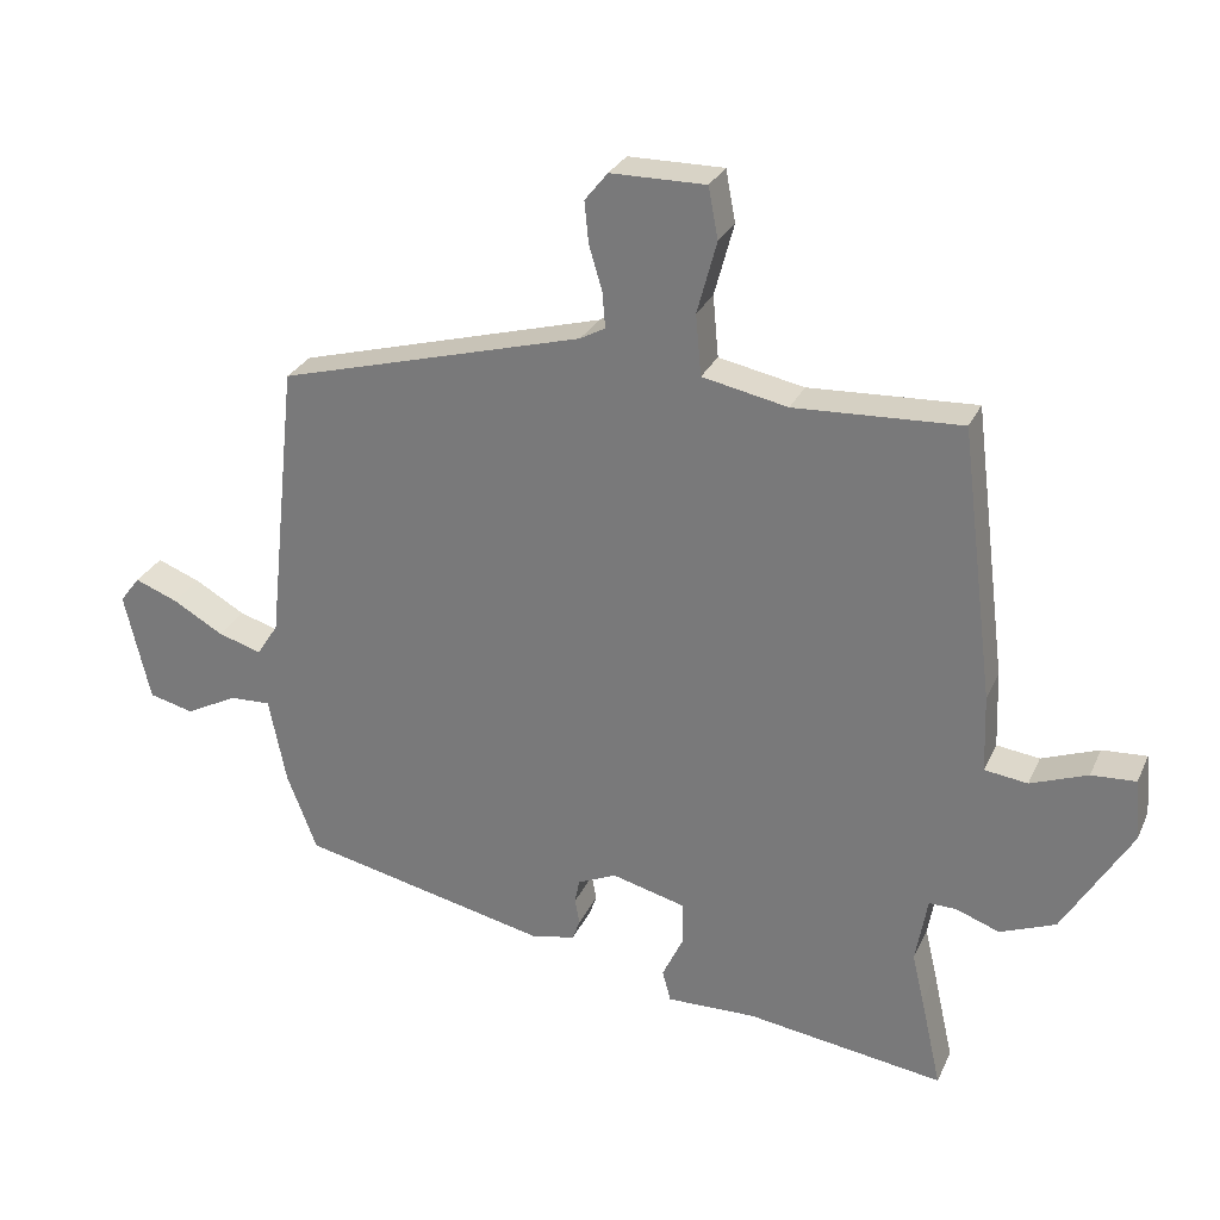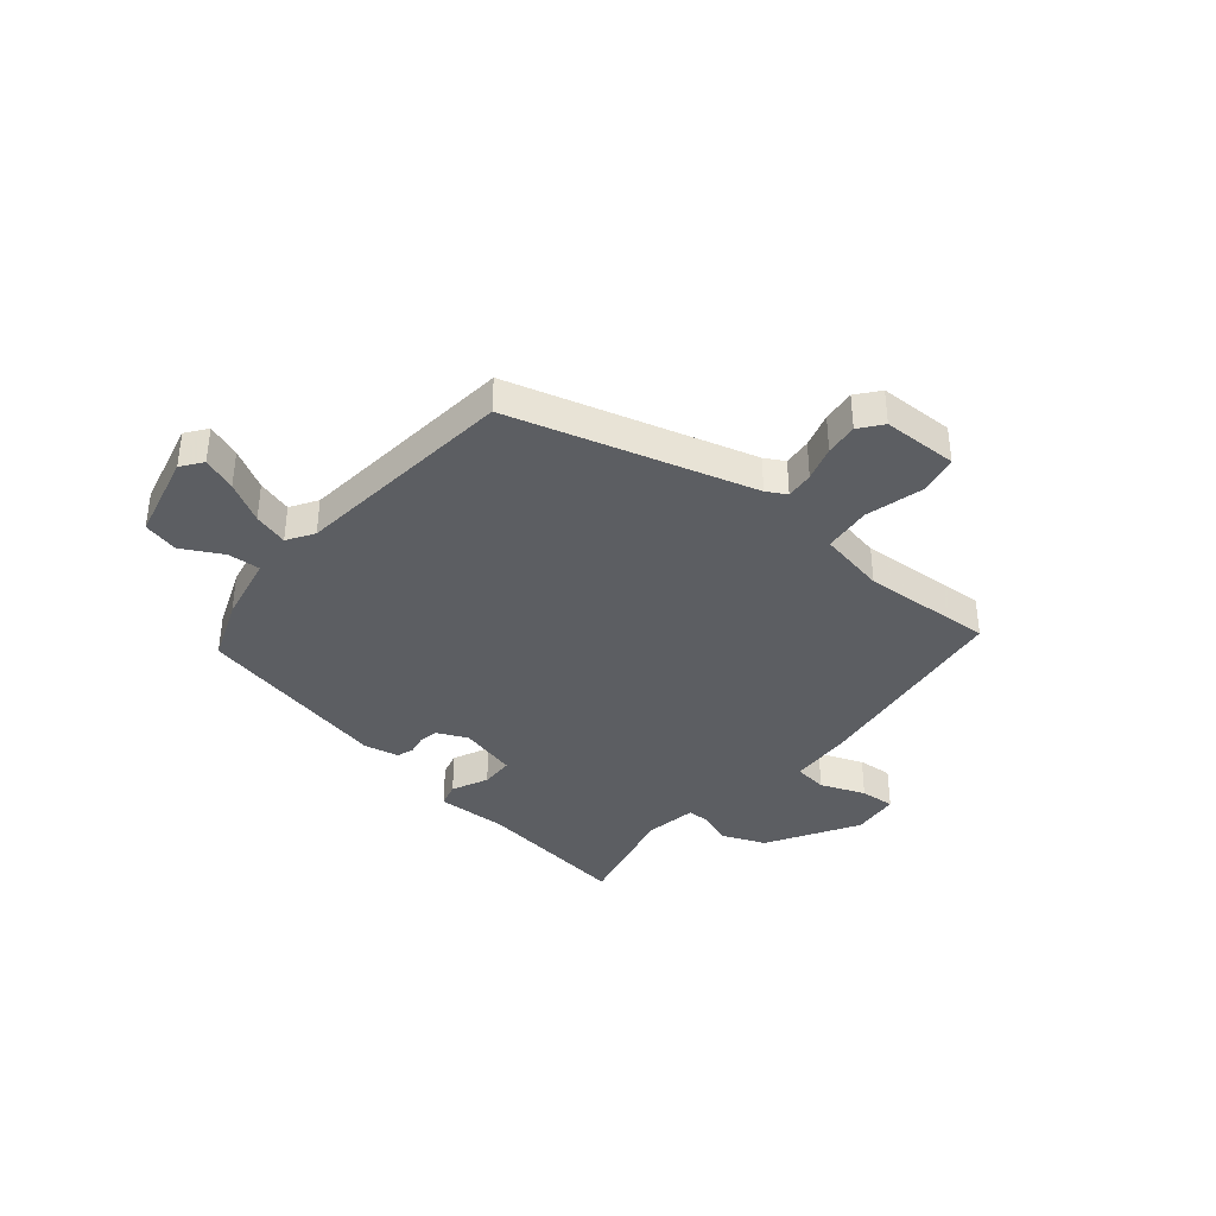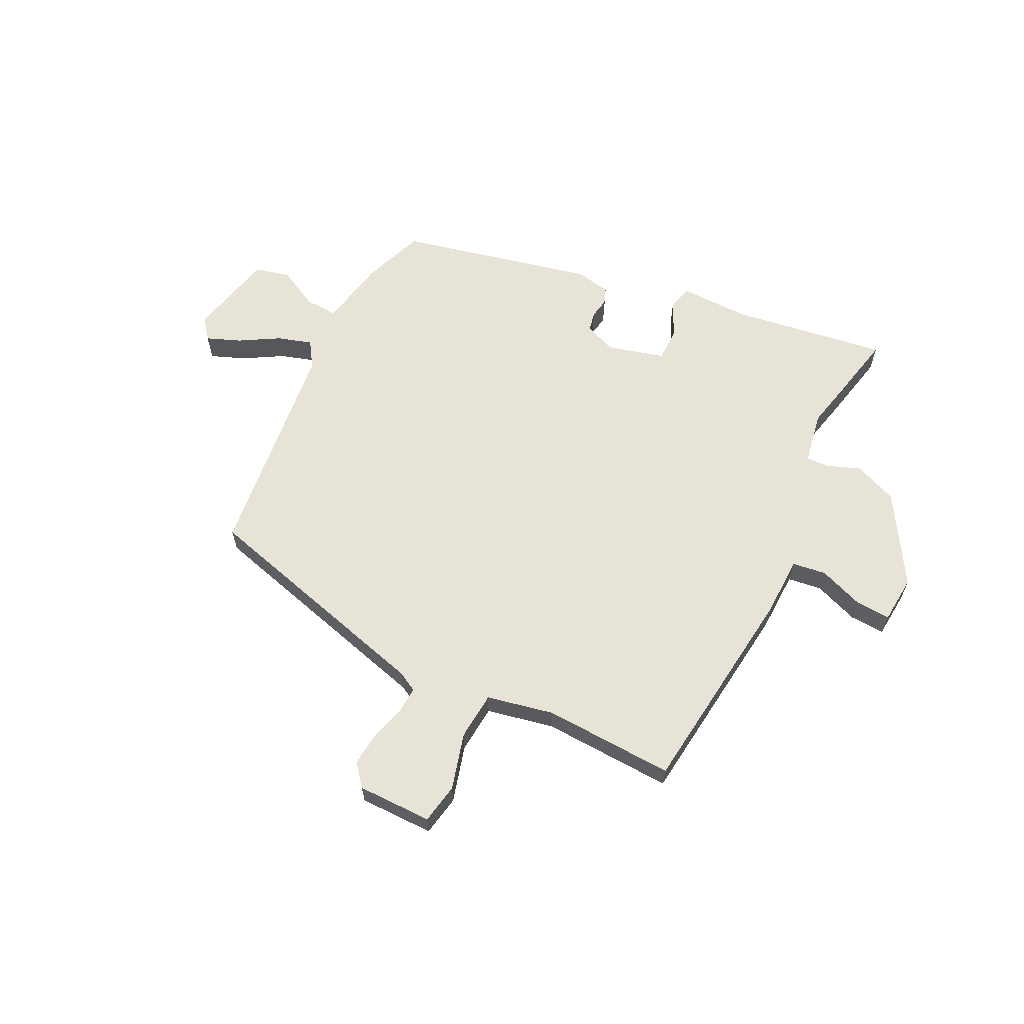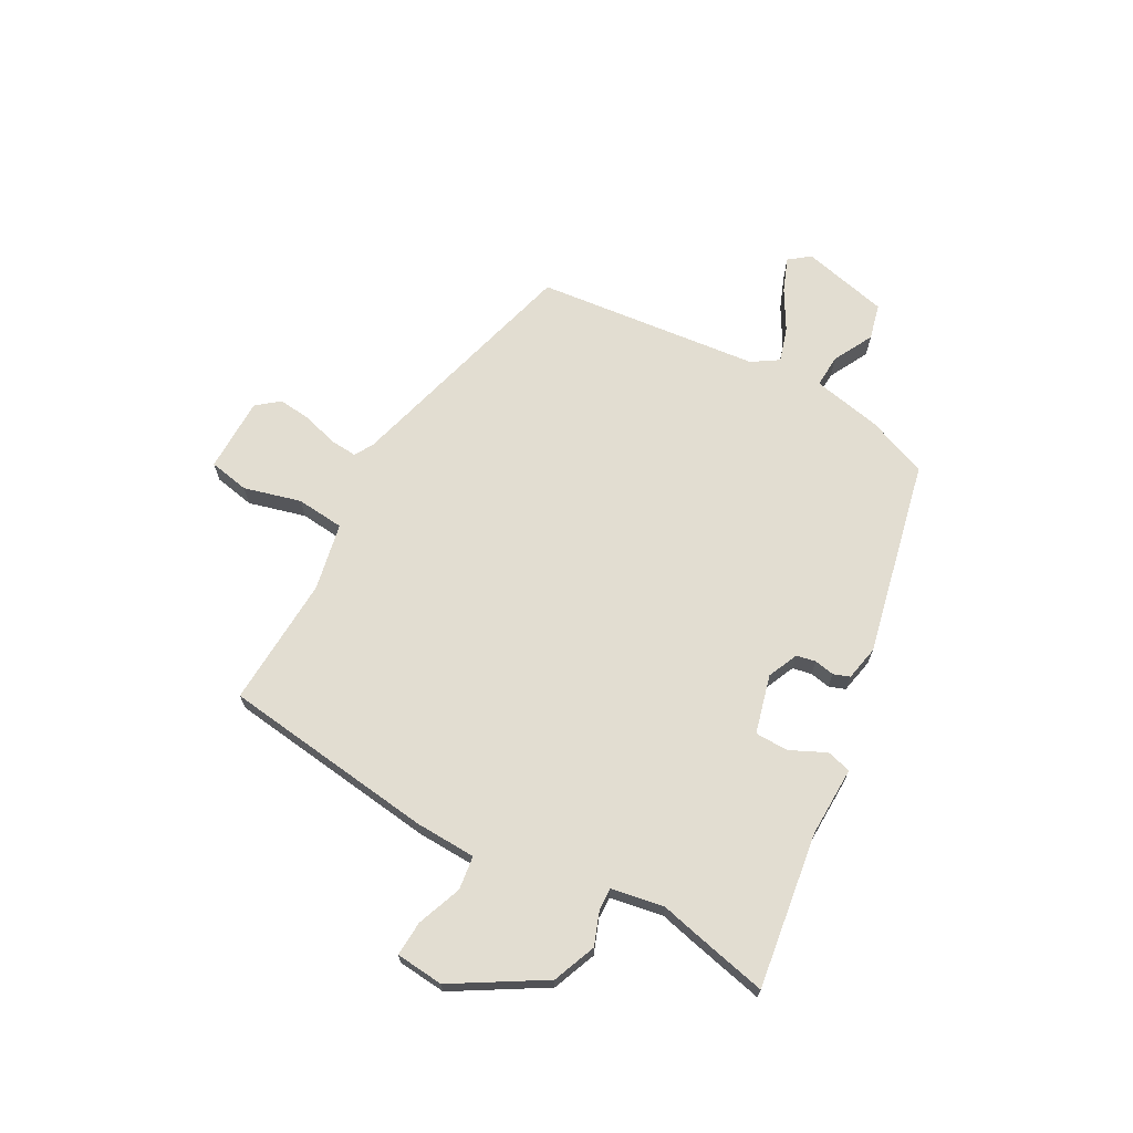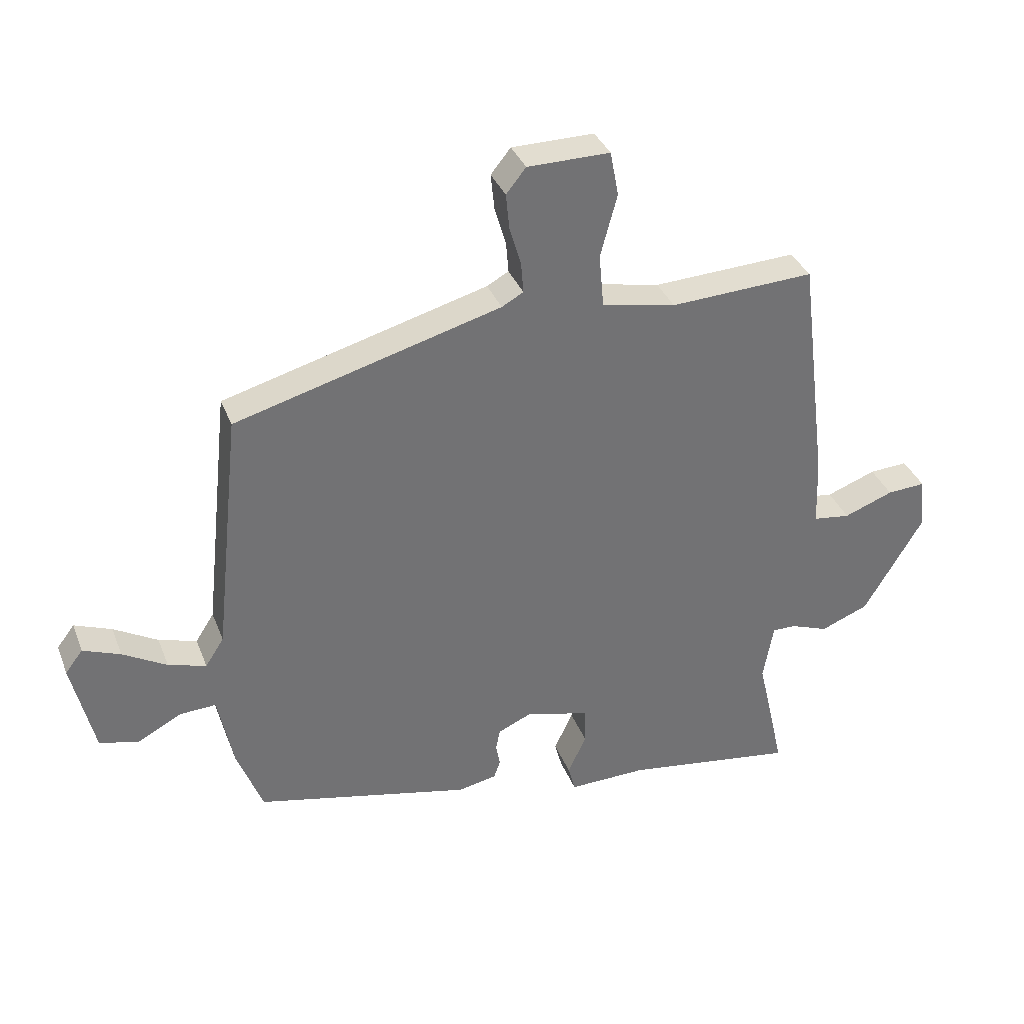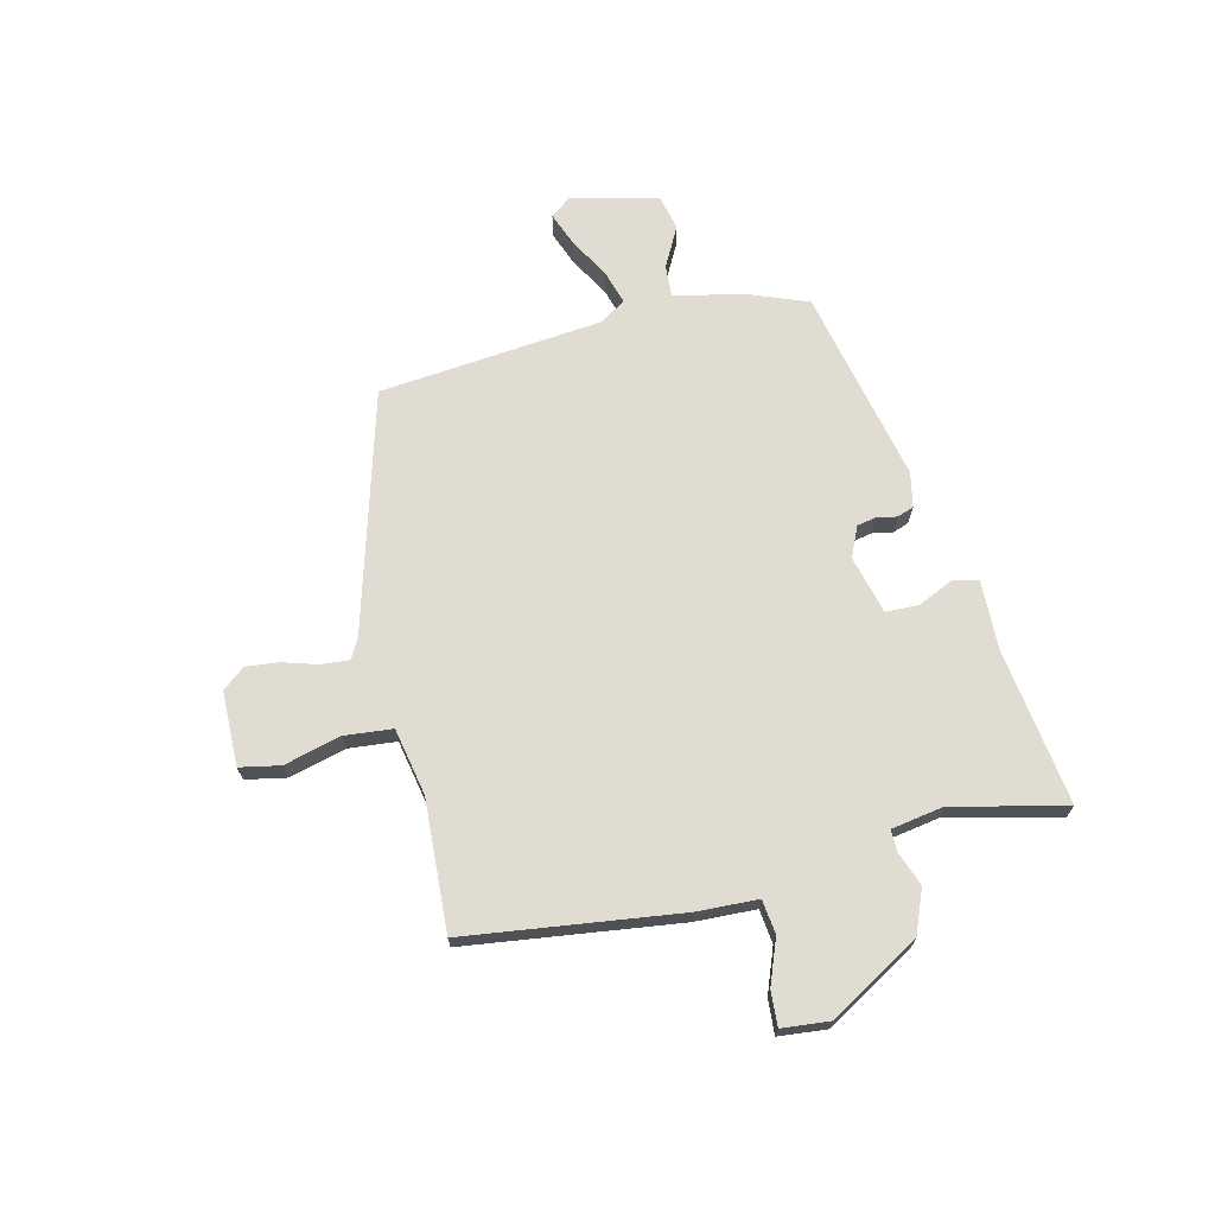
<metadata>
{"format":"obj","ext":"obj","renderer":"f3d","projection":"perspective","resolution":1024,"background":"white","views":[{"elev":28.1,"azim":20.8,"up":"+Z"},{"elev":-37.6,"azim":-39.3,"up":"+Y"},{"elev":62.6,"azim":26.0,"up":"+Y"},{"elev":68.5,"azim":118.8,"up":"+Y"},{"elev":35.2,"azim":-19.6,"up":"+Z"},{"elev":69.1,"azim":76.8,"up":"+Y"}]}
</metadata>
<code>
v 0.495 0.07 0.478
v 0.544 0.07 0.086
v 0.548 0.07 -0.026
v 0.61 0.07 -0.034
v 0.692 0.07 -0.003
v 0.756 0.07 0.001
v 0.764 0.07 -0.087
v 0.666 0.07 -0.251
v 0.586 0.07 -0.283
v 0.524 0.07 -0.26
v 0.484 0.07 -0.259
v 0.467 0.07 -0.356
v 0.484 0.07 -0.428
v 0.514 0.07 -0.562
v 0.229 0.07 -0.521
v 0.1 0.07 -0.524
v 0.088 0.07 -0.479
v 0.119 0.07 -0.413
v 0.118 0.07 -0.352
v 0.011 0.07 -0.324
v -0.045 0.07 -0.349
v -0.052 0.07 -0.384
v -0.045 0.07 -0.421
v -0.056 0.07 -0.451
v -0.12 0.07 -0.464
v -0.479 0.07 -0.384
v -0.522 0.07 -0.271
v -0.547 0.07 -0.146
v -0.607 0.07 -0.149
v -0.681 0.07 -0.188
v -0.746 0.07 -0.172
v -0.783 0.07 -0.013
v -0.754 0.07 0.025
v -0.692 0.07 0.001
v -0.619 0.07 -0.041
v -0.556 0.07 -0.06
v -0.525 0.07 -0.012
v -0.481 0.07 0.398
v -0.039 0.07 0.52
v -0.003 0.07 0.54
v -0.007 0.07 0.591
v -0.026 0.07 0.655
v -0.032 0.07 0.715
v 0.001 0.07 0.756
v 0.138 0.07 0.757
v 0.152 0.07 0.683
v 0.124 0.07 0.579
v 0.132 0.07 0.491
v 0.255 0.07 0.466
v 0.495 0 0.478
v 0.544 0 0.086
v 0.548 0 -0.026
v 0.61 0 -0.034
v 0.692 0 -0.003
v 0.756 0 0.001
v 0.764 0 -0.087
v 0.666 0 -0.251
v 0.586 0 -0.283
v 0.524 0 -0.26
v 0.484 0 -0.259
v 0.467 0 -0.356
v 0.484 0 -0.428
v 0.514 0 -0.562
v 0.229 0 -0.521
v 0.1 0 -0.524
v 0.088 0 -0.479
v 0.119 0 -0.413
v 0.118 0 -0.352
v 0.011 0 -0.324
v -0.045 0 -0.349
v -0.052 0 -0.384
v -0.045 0 -0.421
v -0.056 0 -0.451
v -0.12 0 -0.464
v -0.479 0 -0.384
v -0.522 0 -0.271
v -0.547 0 -0.146
v -0.607 0 -0.149
v -0.681 0 -0.188
v -0.746 0 -0.172
v -0.783 0 -0.013
v -0.754 0 0.025
v -0.692 0 0.001
v -0.619 0 -0.041
v -0.556 0 -0.06
v -0.525 0 -0.012
v -0.481 0 0.398
v -0.039 0 0.52
v -0.003 0 0.54
v -0.007 0 0.591
v -0.026 0 0.655
v -0.032 0 0.715
v 0.001 0 0.756
v 0.138 0 0.757
v 0.152 0 0.683
v 0.124 0 0.579
v 0.132 0 0.491
v 0.255 0 0.466
f 45 46 47
f 44 45 47
f 43 44 47
f 42 43 47
f 41 42 47
f 40 41 47 48
f 39 40 48
f 39 48 49
f 38 39 49
f 37 38 49
f 33 34 35
f 32 33 35
f 31 32 35
f 30 31 35
f 29 30 35
f 28 29 35 36
f 28 36 37
f 27 28 37
f 26 27 37
f 25 26 37
f 24 25 37
f 23 24 37
f 22 23 37
f 15 16 17 18
f 15 18 19
f 14 15 19
f 13 14 19
f 12 13 19
f 11 12 19 20
f 8 9 10
f 7 8 10
f 6 7 10
f 5 6 10
f 4 5 10
f 3 4 10 11
f 2 3 11 20
f 2 20 21
f 1 2 21
f 49 1 21
f 21 22 37
f 21 37 49
f 96 95 94
f 96 94 93
f 96 93 92
f 96 92 91
f 96 91 90
f 97 96 90 89
f 97 89 88
f 98 97 88
f 98 88 87
f 98 87 86
f 84 83 82
f 84 82 81
f 84 81 80
f 84 80 79
f 84 79 78
f 85 84 78 77
f 86 85 77
f 86 77 76
f 86 76 75
f 86 75 74
f 86 74 73
f 86 73 72
f 86 72 71
f 67 66 65 64
f 68 67 64
f 68 64 63
f 68 63 62
f 68 62 61
f 69 68 61 60
f 59 58 57
f 59 57 56
f 59 56 55
f 59 55 54
f 59 54 53
f 60 59 53 52
f 69 60 52 51
f 70 69 51
f 70 51 50
f 70 50 98
f 86 71 70
f 98 86 70
f 1 50 51 2
f 2 51 52 3
f 3 52 53 4
f 4 53 54 5
f 5 54 55 6
f 6 55 56 7
f 7 56 57 8
f 8 57 58 9
f 9 58 59 10
f 10 59 60 11
f 11 60 61 12
f 12 61 62 13
f 13 62 63 14
f 14 63 64 15
f 15 64 65 16
f 16 65 66 17
f 17 66 67 18
f 18 67 68 19
f 19 68 69 20
f 20 69 70 21
f 21 70 71 22
f 22 71 72 23
f 23 72 73 24
f 24 73 74 25
f 25 74 75 26
f 26 75 76 27
f 27 76 77 28
f 28 77 78 29
f 29 78 79 30
f 30 79 80 31
f 31 80 81 32
f 32 81 82 33
f 33 82 83 34
f 34 83 84 35
f 35 84 85 36
f 36 85 86 37
f 37 86 87 38
f 38 87 88 39
f 39 88 89 40
f 40 89 90 41
f 41 90 91 42
f 42 91 92 43
f 43 92 93 44
f 44 93 94 45
f 45 94 95 46
f 46 95 96 47
f 47 96 97 48
f 48 97 98 49
f 49 98 50 1

</code>
